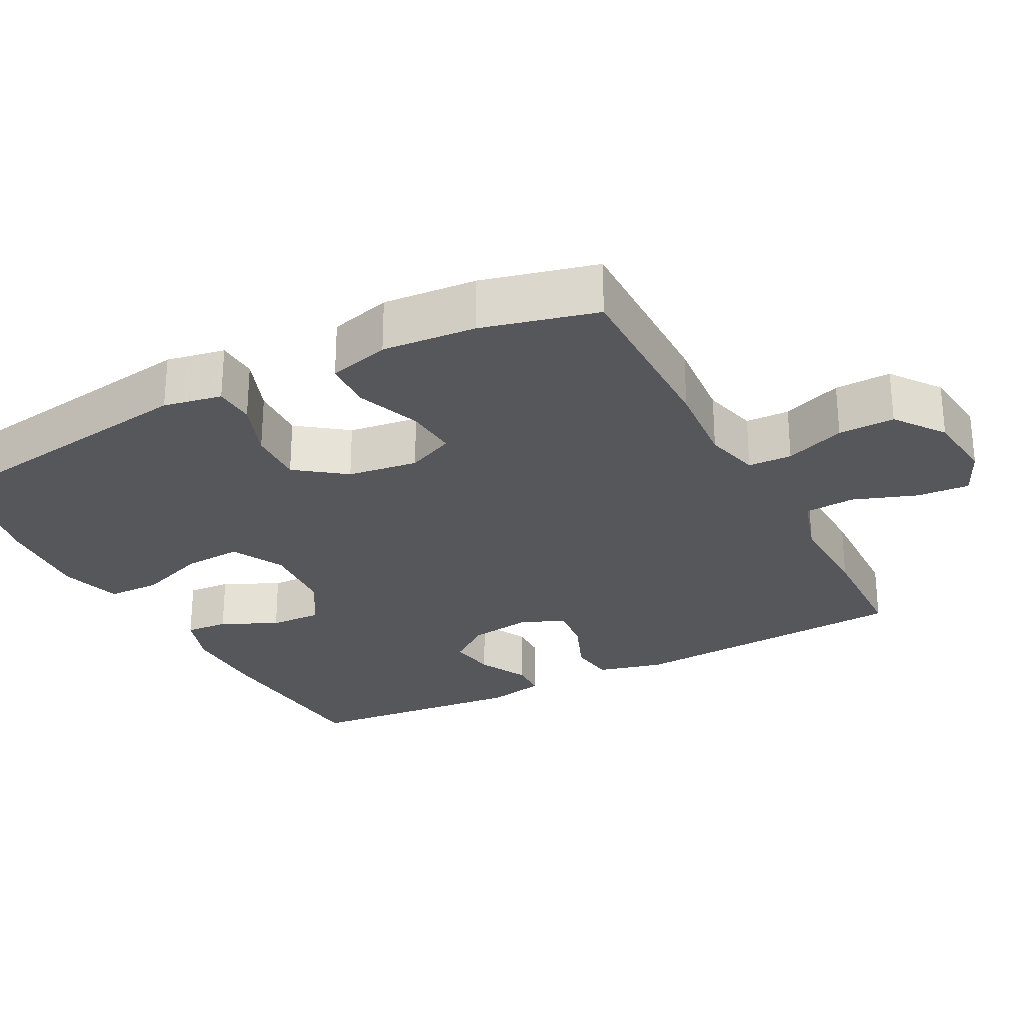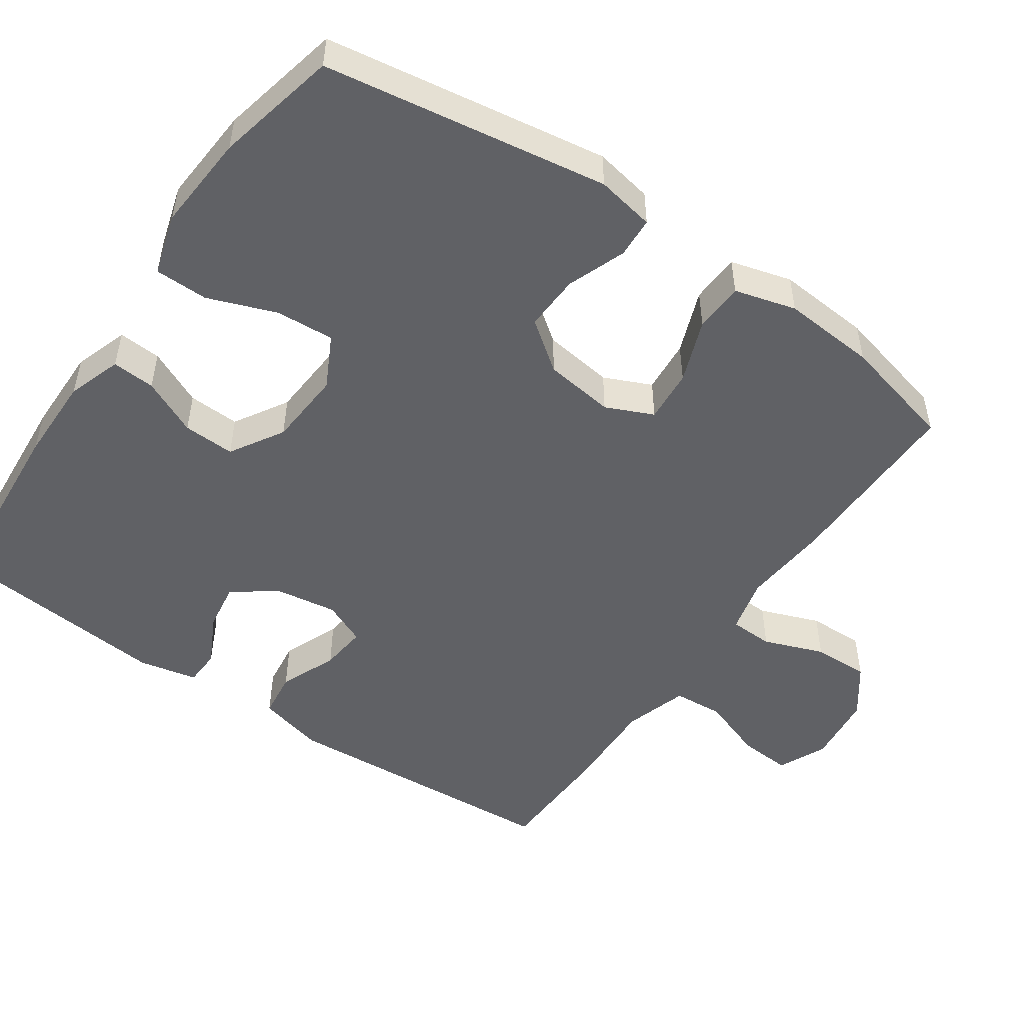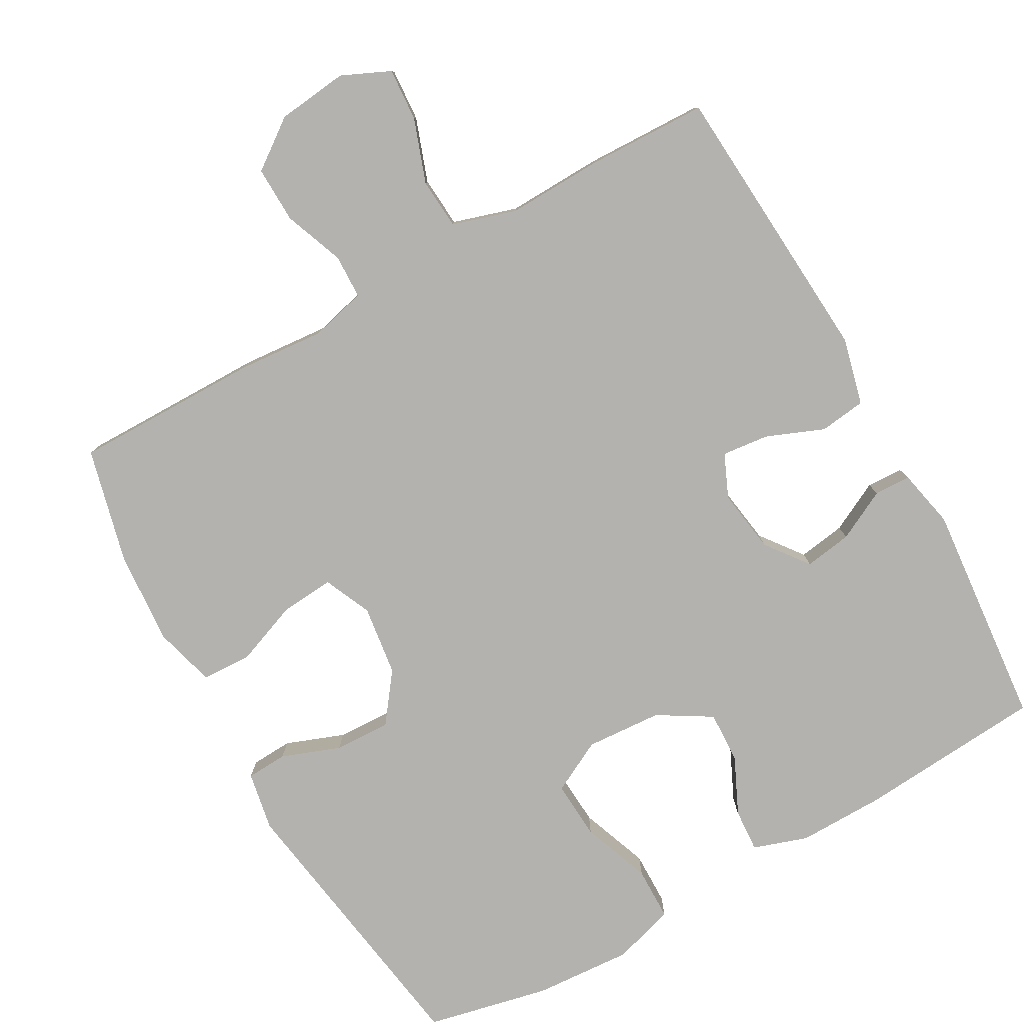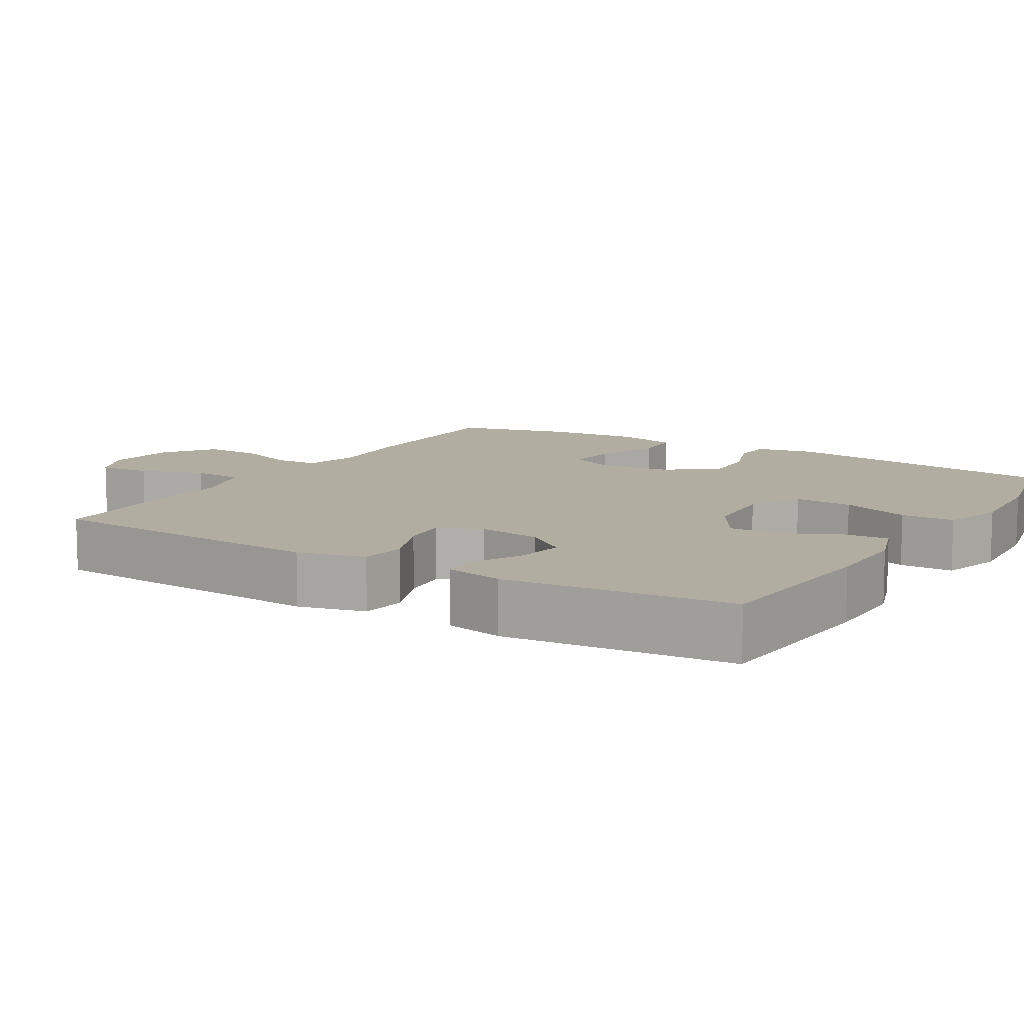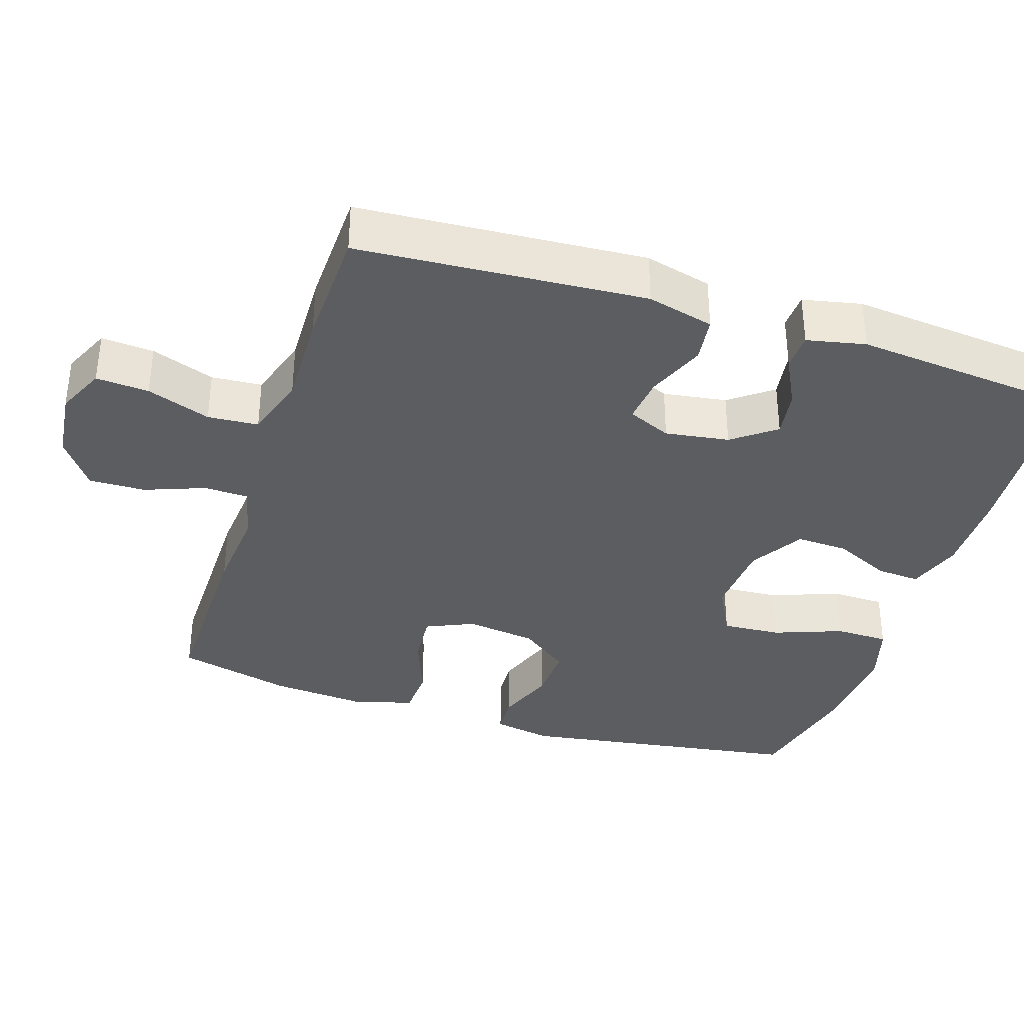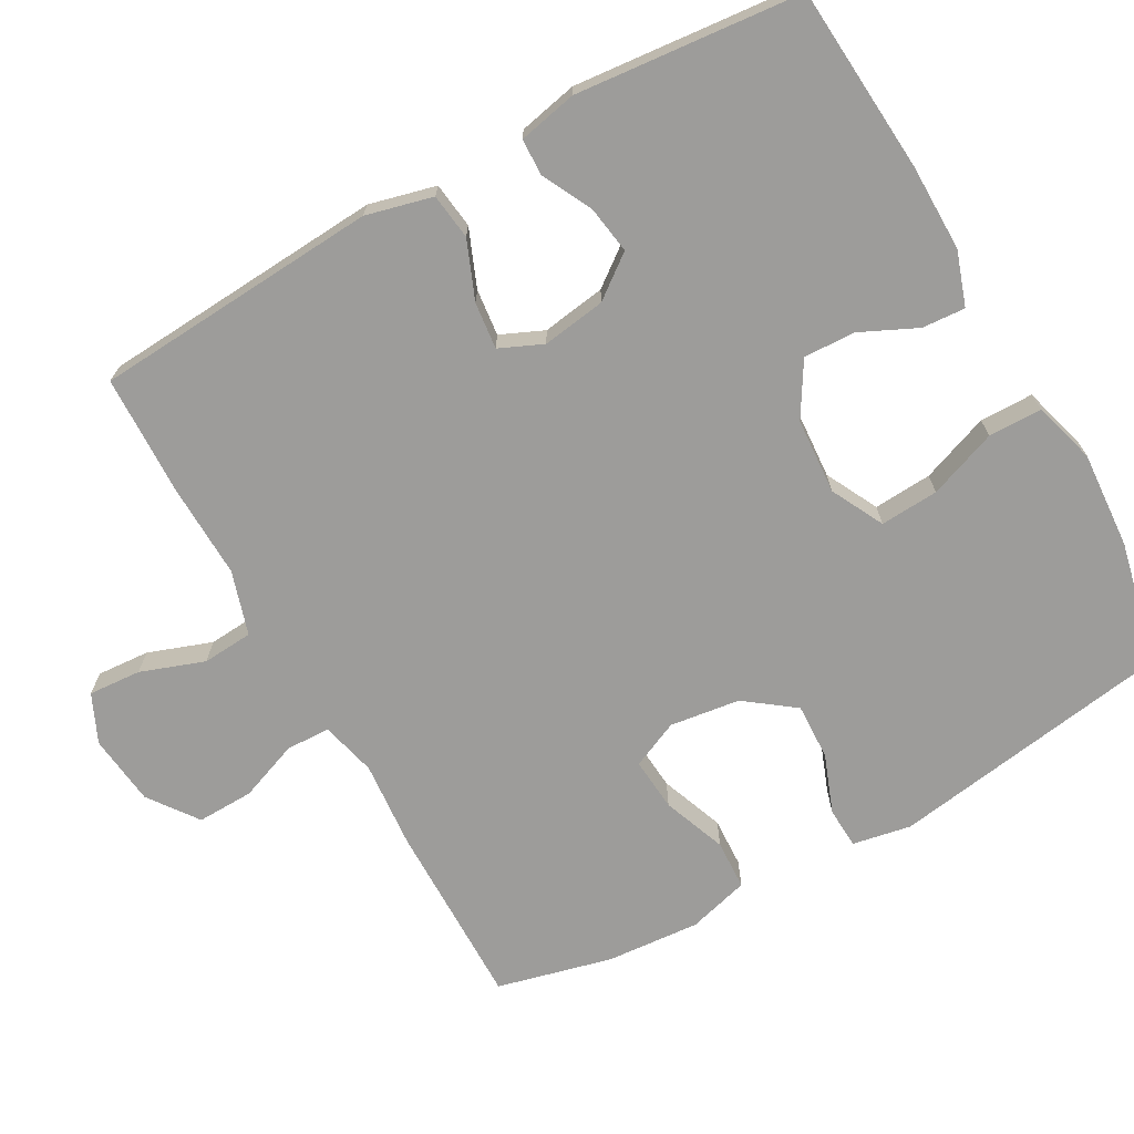
<metadata>
{"format":"obj","ext":"obj","renderer":"f3d","projection":"perspective","resolution":1024,"background":"white","views":[{"elev":-27.1,"azim":117.6,"up":"+Y"},{"elev":-50.3,"azim":55.4,"up":"+Y"},{"elev":-79.8,"azim":-150.6,"up":"+Y"},{"elev":10.5,"azim":-58.7,"up":"+Y"},{"elev":-35.9,"azim":-107.9,"up":"+Y"},{"elev":-70.3,"azim":-60.8,"up":"+Y"}]}
</metadata>
<code>
v 0.5 0.07 -0.5
v 0.245 0.07 -0.498
v 0.126 0.07 -0.488
v 0.05 0.07 -0.507
v 0.048 0.07 -0.567
v 0.079 0.07 -0.649
v 0.081 0.07 -0.726
v 0.014 0.07 -0.775
v -0.083 0.07 -0.786
v -0.149 0.07 -0.756
v -0.144 0.07 -0.684
v -0.113 0.07 -0.597
v -0.118 0.07 -0.528
v -0.205 0.07 -0.501
v -0.336 0.07 -0.505
v -0.5 0.07 -0.5
v -0.526 0.07 -0.109
v -0.503 0.07 -0.018
v -0.44 0.07 -0.01
v -0.361 0.07 -0.042
v -0.297 0.07 -0.049
v -0.271 0.07 0.01
v -0.284 0.07 0.097
v -0.328 0.07 0.155
v -0.393 0.07 0.145
v -0.462 0.07 0.11
v -0.512 0.07 0.112
v -0.529 0.07 0.192
v -0.5 0.07 0.5
v -0.245 0.07 0.519
v -0.127 0.07 0.52
v -0.053 0.07 0.495
v -0.057 0.07 0.436
v -0.093 0.07 0.359
v -0.096 0.07 0.288
v -0.023 0.07 0.244
v 0.081 0.07 0.237
v 0.153 0.07 0.274
v 0.148 0.07 0.354
v 0.113 0.07 0.448
v 0.114 0.07 0.521
v 0.199 0.07 0.546
v 0.332 0.07 0.537
v 0.5 0.07 0.5
v 0.56 0.07 0.111
v 0.545 0.07 0.031
v 0.489 0.07 0.028
v 0.409 0.07 0.058
v 0.332 0.07 0.061
v 0.282 0.07 -0.006
v 0.269 0.07 -0.102
v 0.298 0.07 -0.167
v 0.371 0.07 -0.161
v 0.458 0.07 -0.128
v 0.526 0.07 -0.131
v 0.549 0.07 -0.215
v 0.539 0.07 -0.343
v 0.5 0 -0.5
v 0.245 0 -0.498
v 0.126 0 -0.488
v 0.05 0 -0.507
v 0.048 0 -0.567
v 0.079 0 -0.649
v 0.081 0 -0.726
v 0.014 0 -0.775
v -0.083 0 -0.786
v -0.149 0 -0.756
v -0.144 0 -0.684
v -0.113 0 -0.597
v -0.118 0 -0.528
v -0.205 0 -0.501
v -0.336 0 -0.505
v -0.5 0 -0.5
v -0.526 0 -0.109
v -0.503 0 -0.018
v -0.44 0 -0.01
v -0.361 0 -0.042
v -0.297 0 -0.049
v -0.271 0 0.01
v -0.284 0 0.097
v -0.328 0 0.155
v -0.393 0 0.145
v -0.462 0 0.11
v -0.512 0 0.112
v -0.529 0 0.192
v -0.5 0 0.5
v -0.245 0 0.519
v -0.127 0 0.52
v -0.053 0 0.495
v -0.057 0 0.436
v -0.093 0 0.359
v -0.096 0 0.288
v -0.023 0 0.244
v 0.081 0 0.237
v 0.153 0 0.274
v 0.148 0 0.354
v 0.113 0 0.448
v 0.114 0 0.521
v 0.199 0 0.546
v 0.332 0 0.537
v 0.5 0 0.5
v 0.56 0 0.111
v 0.545 0 0.031
v 0.489 0 0.028
v 0.409 0 0.058
v 0.332 0 0.061
v 0.282 0 -0.006
v 0.269 0 -0.102
v 0.298 0 -0.167
v 0.371 0 -0.161
v 0.458 0 -0.128
v 0.526 0 -0.131
v 0.549 0 -0.215
v 0.539 0 -0.343
f 53 54 55 56
f 52 53 56 57
f 45 46 47 48
f 45 48 49
f 44 45 49
f 43 44 49 50
f 39 40 41 42
f 38 39 42 43
f 31 32 33 34
f 31 34 35
f 30 31 35
f 29 30 35
f 28 29 35 36
f 25 26 27 28
f 24 25 28 36
f 17 18 19 20
f 17 20 21
f 14 15 16 17
f 13 14 17 21
f 9 10 11 12
f 9 12 13
f 8 9 13
f 5 6 7 8
f 4 5 8 13
f 3 4 13 21
f 52 57 1 2
f 51 52 2 3
f 38 43 50 51
f 37 38 51 3
f 23 24 36 37
f 22 23 37 3
f 3 21 22
f 113 112 111 110
f 114 113 110 109
f 105 104 103 102
f 106 105 102
f 106 102 101
f 107 106 101 100
f 99 98 97 96
f 100 99 96 95
f 91 90 89 88
f 92 91 88
f 92 88 87
f 92 87 86
f 93 92 86 85
f 85 84 83 82
f 93 85 82 81
f 77 76 75 74
f 78 77 74
f 74 73 72 71
f 78 74 71 70
f 69 68 67 66
f 70 69 66
f 70 66 65
f 65 64 63 62
f 70 65 62 61
f 78 70 61 60
f 59 58 114 109
f 60 59 109 108
f 108 107 100 95
f 60 108 95 94
f 94 93 81 80
f 60 94 80 79
f 79 78 60
f 1 58 59 2
f 2 59 60 3
f 3 60 61 4
f 4 61 62 5
f 5 62 63 6
f 6 63 64 7
f 7 64 65 8
f 8 65 66 9
f 9 66 67 10
f 10 67 68 11
f 11 68 69 12
f 12 69 70 13
f 13 70 71 14
f 14 71 72 15
f 15 72 73 16
f 16 73 74 17
f 17 74 75 18
f 18 75 76 19
f 19 76 77 20
f 20 77 78 21
f 21 78 79 22
f 22 79 80 23
f 23 80 81 24
f 24 81 82 25
f 25 82 83 26
f 26 83 84 27
f 27 84 85 28
f 28 85 86 29
f 29 86 87 30
f 30 87 88 31
f 31 88 89 32
f 32 89 90 33
f 33 90 91 34
f 34 91 92 35
f 35 92 93 36
f 36 93 94 37
f 37 94 95 38
f 38 95 96 39
f 39 96 97 40
f 40 97 98 41
f 41 98 99 42
f 42 99 100 43
f 43 100 101 44
f 44 101 102 45
f 45 102 103 46
f 46 103 104 47
f 47 104 105 48
f 48 105 106 49
f 49 106 107 50
f 50 107 108 51
f 51 108 109 52
f 52 109 110 53
f 53 110 111 54
f 54 111 112 55
f 55 112 113 56
f 56 113 114 57
f 57 114 58 1

</code>
